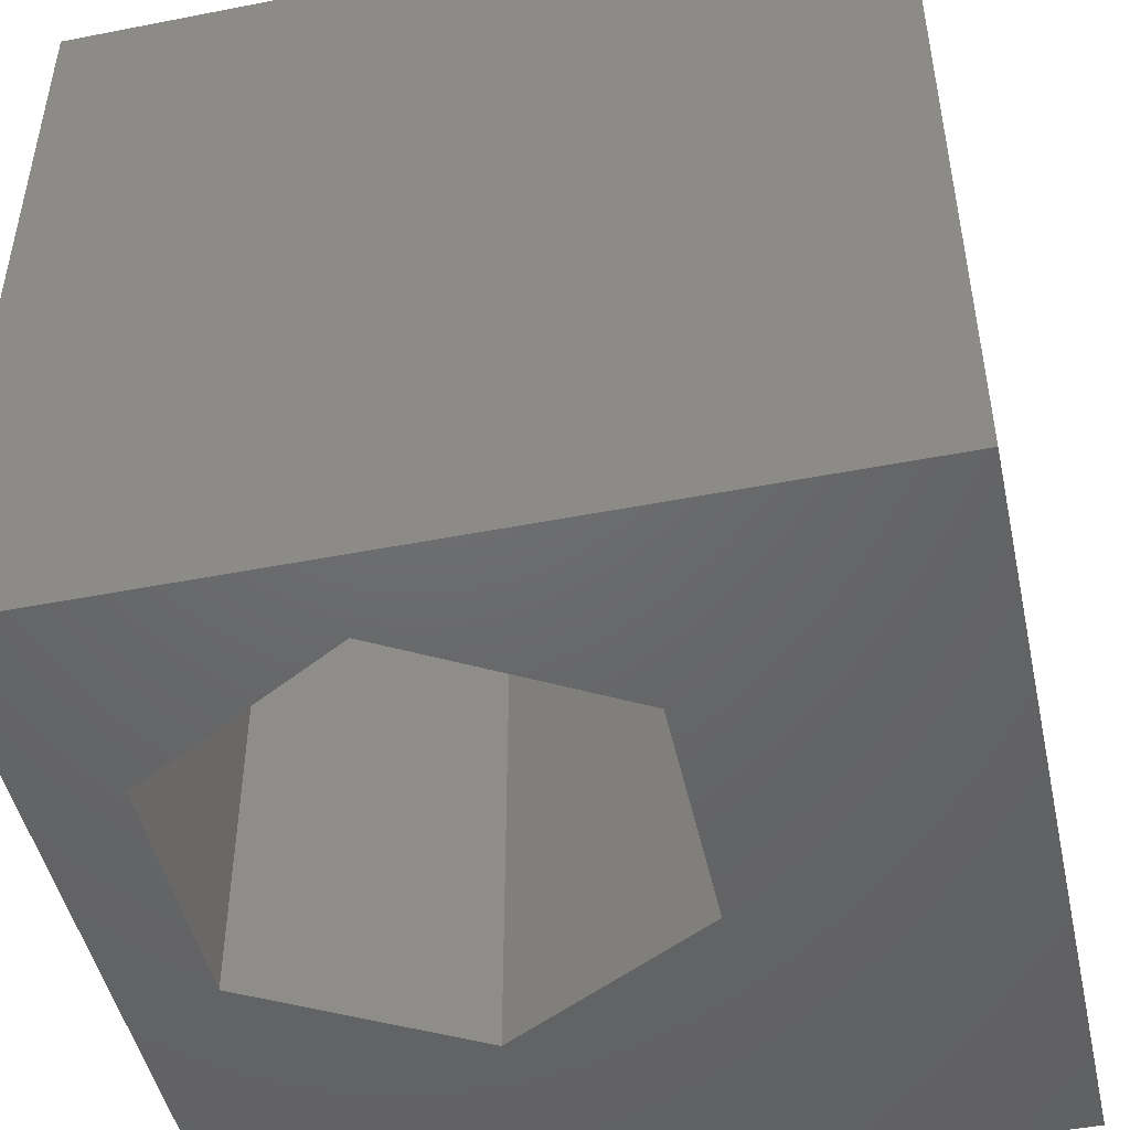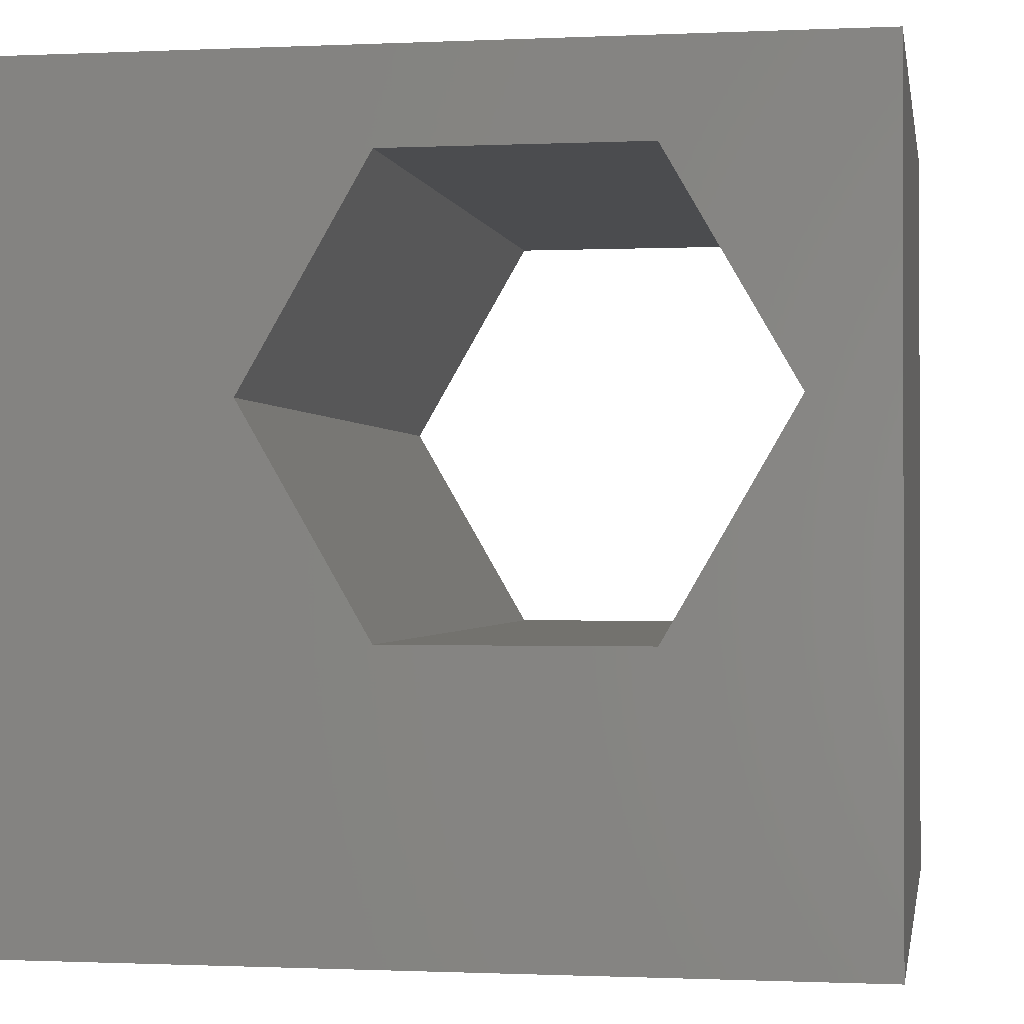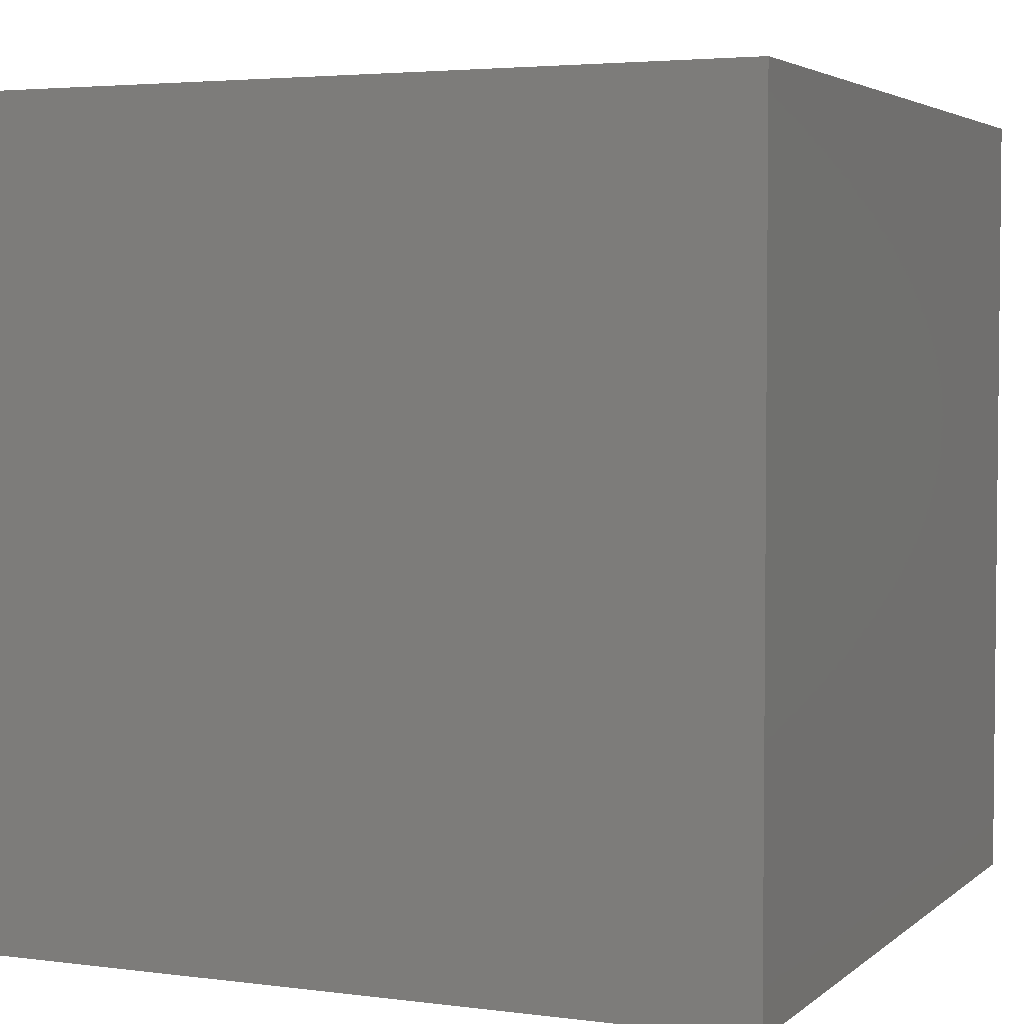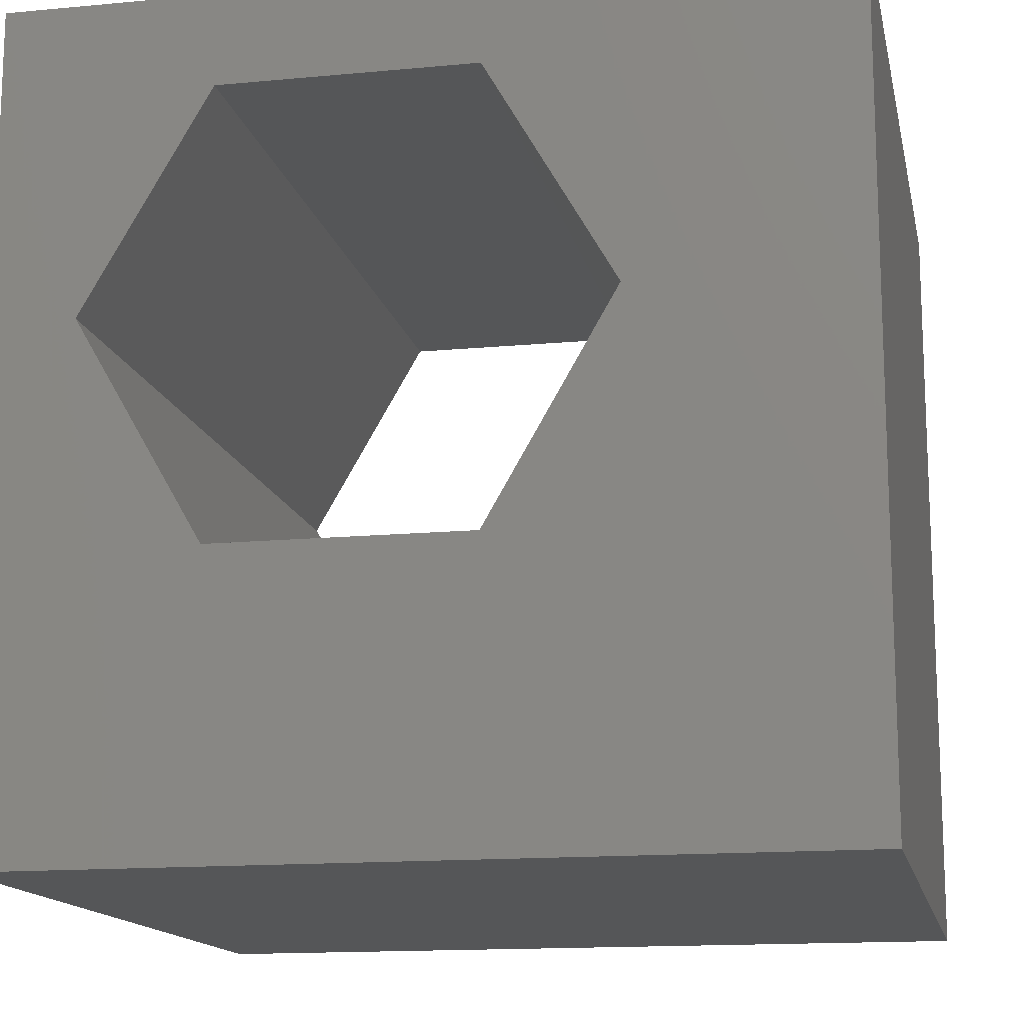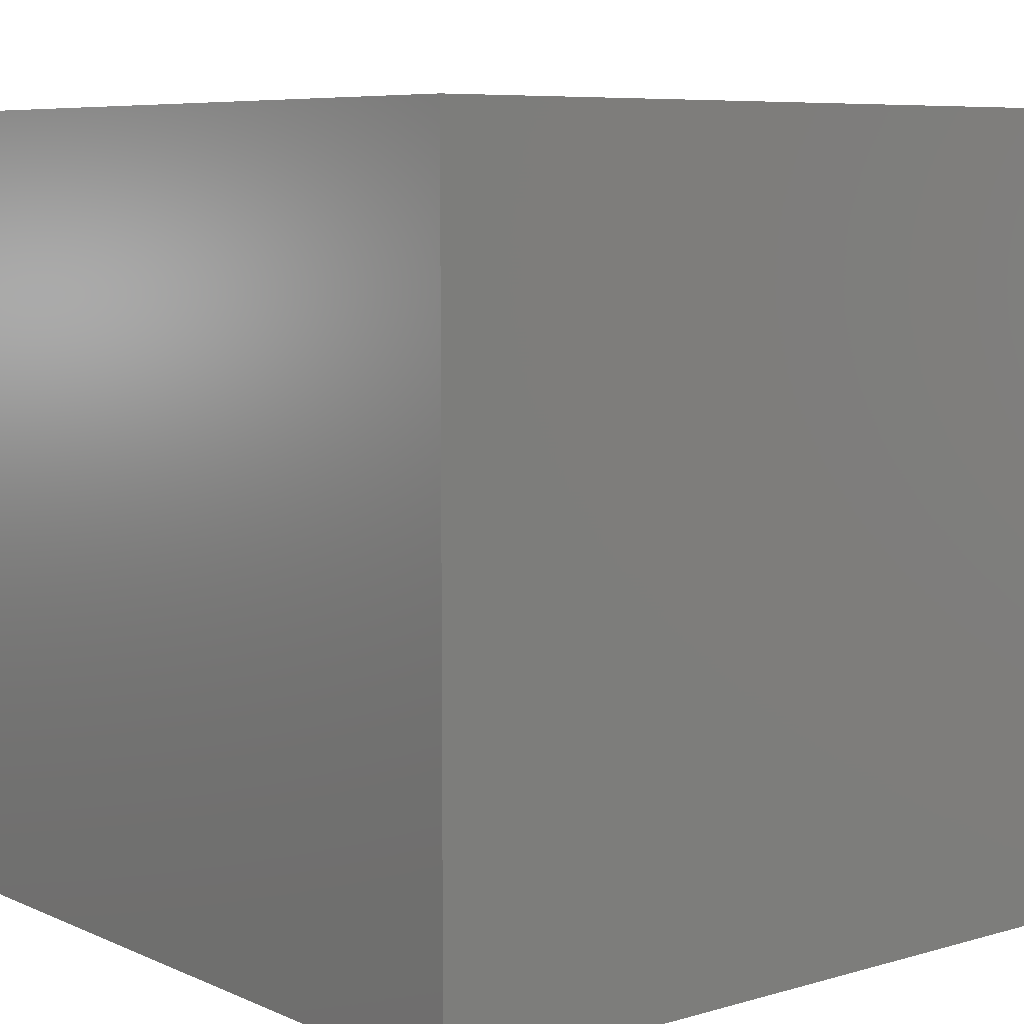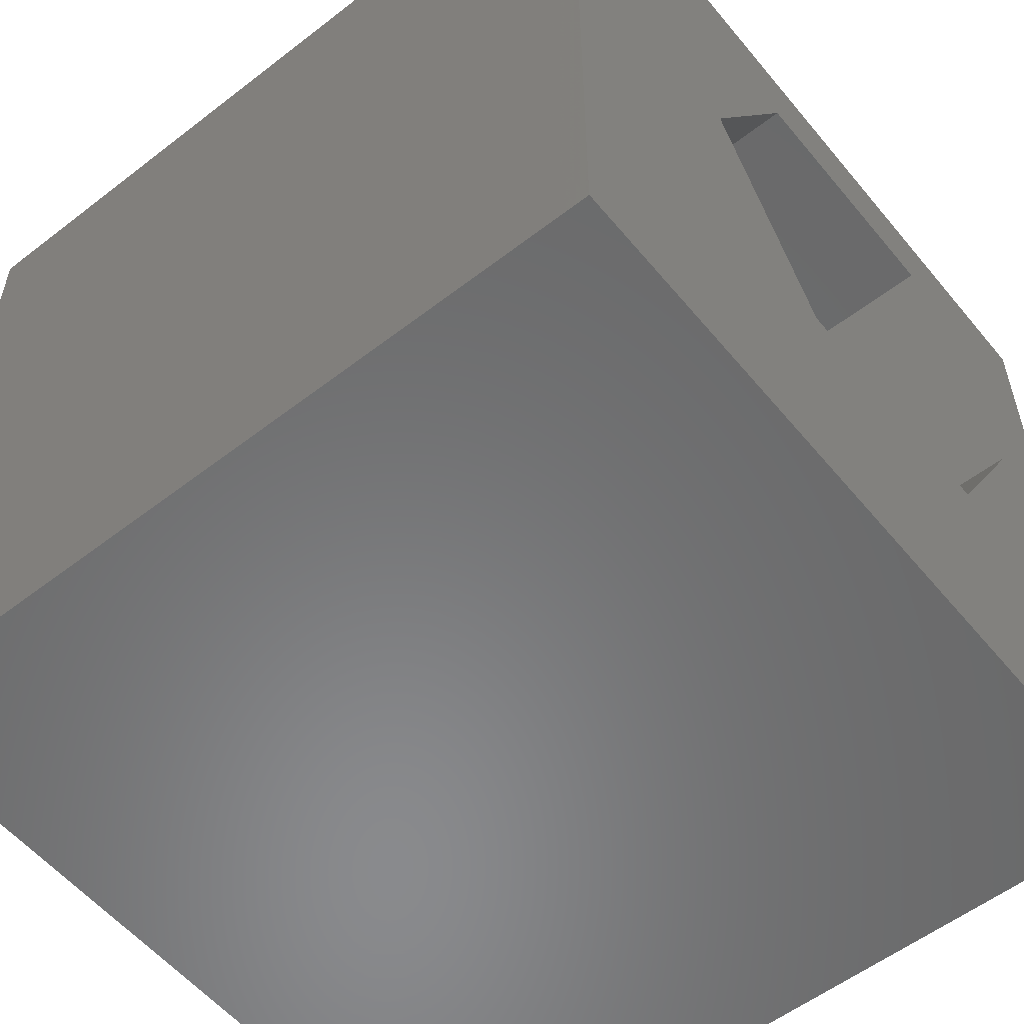
<metadata>
{"format":"stl","ext":"stl","renderer":"f3d","projection":"perspective","resolution":1024,"background":"white","views":[{"elev":-47.7,"azim":-77.6,"up":"+Z"},{"elev":-0.8,"azim":-170.3,"up":"+Y"},{"elev":3.7,"azim":-156.3,"up":"+Z"},{"elev":-14.5,"azim":11.6,"up":"+Y"},{"elev":7.2,"azim":140.7,"up":"+Z"},{"elev":-56.0,"azim":129.0,"up":"+Y"}]}
</metadata>
<code>
# stl→obj: 20 verts, 40 faces
v 0 10 10
v 0 10 0
v 0 0 10
v 0 0 0
v 1.024 6.185 10
v 2.573 8.869 10
v 5.673 8.869 10
v 10 10 10
v 7.222 6.185 10
v 10 0 10
v 5.673 3.501 10
v 2.573 3.501 10
v 10 10 0
v 10 0 0
v 1.024 6.185 0
v 2.573 3.501 0
v 5.673 3.501 0
v 7.222 6.185 0
v 5.673 8.869 0
v 2.573 8.869 0
f 1 2 3
f 3 2 4
f 5 1 3
f 5 6 1
f 1 6 7
f 1 7 8
f 8 7 9
f 8 9 10
f 10 9 11
f 10 11 3
f 3 11 12
f 3 12 5
f 13 8 14
f 14 8 10
f 2 15 4
f 4 15 16
f 4 16 14
f 16 17 14
f 14 17 18
f 14 18 13
f 13 18 19
f 13 19 2
f 2 19 20
f 2 20 15
f 8 13 1
f 1 13 2
f 14 10 4
f 4 10 3
f 15 20 5
f 5 20 6
f 20 19 6
f 6 19 7
f 19 18 7
f 7 18 9
f 18 17 9
f 9 17 11
f 17 16 11
f 11 16 12
f 16 15 12
f 12 15 5

</code>
